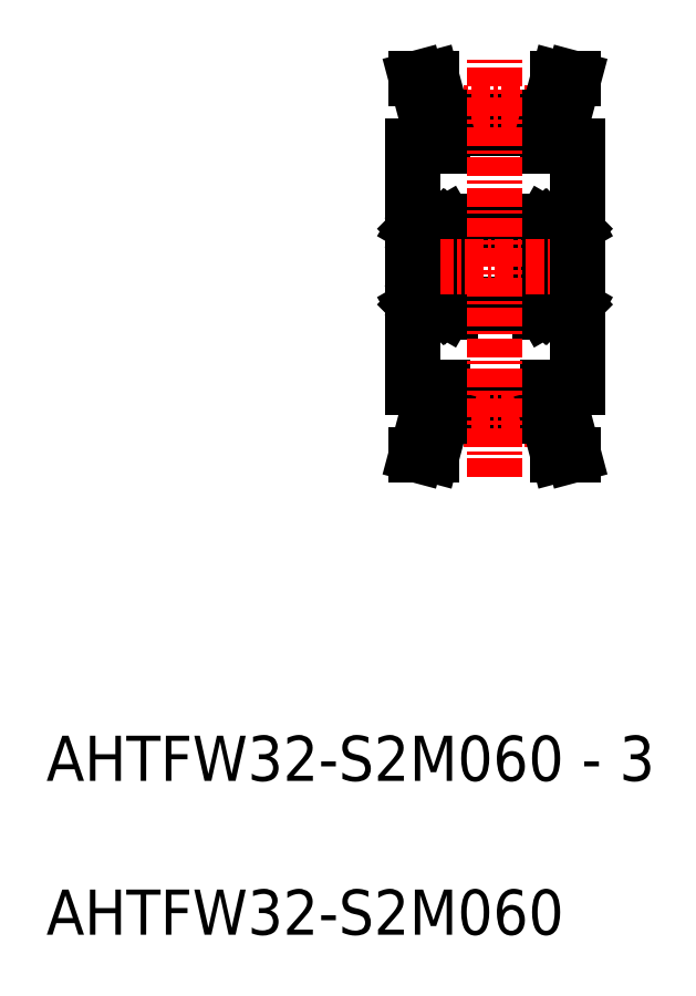
<metadata>
{"format":"dxf","ext":"dxf","renderer":"ezdxf+matplotlib","layout":"modelspace","background":"white","min_lineweight":24,"dpi":150}
</metadata>
<code>
0
SECTION
2
ENTITIES
0
TEXT
8
0
10
21.85
20
-0.1856
30
0
40
3
1
AHTFW32-S2M060
11
21.85
21
-0.5856
31
0
73
     1
0
TEXT
8
0
10
21.85
20
10.03
30
0
40
3
1
AHTFW32-S2M060 - 3
11
21.85
21
9.634
31
0
73
     1
0
LINE
8
0
10
48.66
20
42.15
30
0
11
54.66
21
42.15
31
0
0
LINE
8
0
10
48.66
20
47.15
30
0
11
54.66
21
47.15
31
0
0
ARC
8
0
10
57.08
20
47.57
30
0
40
0.08
50
0
51
90
0
LINE
8
0
10
56.99
20
47.35
30
0
11
56.89
21
47.52
31
0
0
LINE
8
0
10
57.16
20
47.35
30
0
11
56.99
21
47.35
31
0
0
LINE
8
0
10
56.9
20
46.73
30
0
11
56.9
21
47.17
31
0
0
LINE
8
0
10
56.94
20
47.44
30
0
11
56.94
21
47.25
31
0
0
LINE
8
0
10
56.82
20
47.35
30
0
11
56.73
21
47.35
31
0
0
LINE
8
0
10
56.82
20
47.52
30
0
11
56.82
21
47.35
31
0
0
LINE
8
0
10
56.73
20
47.28
30
0
11
56.7
21
47.25
31
0
0
LINE
8
0
10
56.73
20
47.22
30
0
11
56.82
21
47.13
31
0
0
LINE
8
0
10
56.7
20
47.25
30
0
11
56.22
21
47.25
31
0
0
LINE
8
0
10
56.82
20
47.13
30
0
11
56.82
21
46.73
31
0
0
LINE
8
0
10
56.73
20
47.35
30
0
11
56.73
21
47.22
31
0
0
LINE
8
0
10
56.82
20
47.25
30
0
11
56.82
21
47.44
31
0
0
CIRCLE
8
0
10
55.91
20
47
30
0
40
0.4
0
LINE
8
0
10
56.89
20
47.52
30
0
11
56.82
21
47.52
31
0
0
LINE
8
0
10
56.94
20
47.25
30
0
11
56.82
21
47.25
31
0
0
LINE
8
0
10
56.82
20
47.44
30
0
11
56.94
21
47.44
31
0
0
LINE
8
0
10
56.9
20
47.17
30
0
11
56.82
21
47.25
31
0
0
LINE
8
0
10
56.82
20
46.78
30
0
11
56.9
21
46.78
31
0
0
LINE
8
0
10
57.16
20
46.73
30
0
11
56.2
21
46.73
31
0
0
LINE
8
0
10
55
20
47.44
30
0
11
54.88
21
47.44
31
0
0
LINE
8
0
10
55
20
47.35
30
0
11
55.08
21
47.35
31
0
0
LINE
8
0
10
55
20
47.52
30
0
11
55
21
47.35
31
0
0
LINE
8
0
10
54.93
20
47.52
30
0
11
55
21
47.52
31
0
0
LINE
8
0
10
54.83
20
47.35
30
0
11
54.93
21
47.52
31
0
0
LINE
8
0
10
54.66
20
47.35
30
0
11
54.83
21
47.35
31
0
0
ARC
8
0
10
54.74
20
47.57
30
0
40
0.08
50
90
51
180
0
LINE
8
0
10
55.08
20
47.28
30
0
11
55.11
21
47.25
31
0
0
LINE
8
0
10
55.08
20
47.22
30
0
11
55
21
47.13
31
0
0
LINE
8
0
10
54.91
20
47.17
30
0
11
55
21
47.25
31
0
0
LINE
8
0
10
54.88
20
47.25
30
0
11
55
21
47.25
31
0
0
LINE
8
0
10
55
20
46.78
30
0
11
54.91
21
46.78
31
0
0
LINE
8
0
10
55
20
47.13
30
0
11
55
21
46.73
31
0
0
LINE
8
0
10
54.91
20
46.73
30
0
11
54.91
21
47.17
31
0
0
LINE
8
0
10
55.08
20
47.35
30
0
11
55.08
21
47.22
31
0
0
LINE
8
0
10
55
20
47.25
30
0
11
55
21
47.44
31
0
0
LINE
8
0
10
54.88
20
47.44
30
0
11
54.88
21
47.25
31
0
0
LINE
8
0
10
55.11
20
47.25
30
0
11
55.6
21
47.25
31
0
0
LINE
8
0
10
55.62
20
46.73
30
0
11
54.66
21
46.73
31
0
0
LINE
8
0
10
57.08
20
47.65
30
0
11
54.74
21
47.65
31
0
0
ARC
8
0
10
57.08
20
46.23
30
0
40
0.08
50
270
51
0
0
ARC
8
0
10
57.08
20
43.07
30
0
40
0.08
50
0
51
90
0
LINE
8
0
10
56.82
20
42.17
30
0
11
56.82
21
42.52
31
0
0
LINE
8
0
10
57.16
20
42.58
30
0
11
56.2
21
42.58
31
0
0
LINE
8
0
10
56.82
20
42.52
30
0
11
56.9
21
42.52
31
0
0
ARC
8
0
10
54.74
20
46.23
30
0
40
0.08
50
180
51
270
0
LINE
8
0
10
55
20
42.17
30
0
11
55
21
42.52
31
0
0
LINE
8
0
10
55
20
42.52
30
0
11
54.91
21
42.52
31
0
0
ARC
8
0
10
54.74
20
43.07
30
0
40
0.08
50
90
51
180
0
LINE
8
0
10
57.08
20
46.15
30
0
11
54.74
21
46.15
31
0
0
LINE
8
0
10
55.62
20
42.58
30
0
11
54.66
21
42.58
31
0
0
LINE
8
0
10
57.08
20
43.15
30
0
11
54.74
21
43.15
31
0
0
ARC
8
0
10
57.08
20
41.73
30
0
40
0.08
50
270
51
0
0
LINE
8
0
10
57.16
20
41.95
30
0
11
56.99
21
41.95
31
0
0
LINE
8
0
10
56.99
20
41.95
30
0
11
56.89
21
41.78
31
0
0
LINE
8
0
10
56.94
20
41.87
30
0
11
56.94
21
42.05
31
0
0
LINE
8
0
10
56.82
20
41.78
30
0
11
56.82
21
41.95
31
0
0
LINE
8
0
10
56.82
20
41.95
30
0
11
56.73
21
41.95
31
0
0
LINE
8
0
10
56.73
20
42.02
30
0
11
56.7
21
42.05
31
0
0
LINE
8
0
10
56.73
20
41.95
30
0
11
56.73
21
42.09
31
0
0
LINE
8
0
10
56.82
20
42.05
30
0
11
56.82
21
41.87
31
0
0
LINE
8
0
10
56.7
20
42.05
30
0
11
56.22
21
42.05
31
0
0
LINE
8
0
10
56.49
20
41.65
30
0
11
56.49
21
41.65
31
0
0
LINE
8
0
10
55.91
20
41.65
30
0
11
55.91
21
41.65
31
0
0
LINE
8
0
10
56.89
20
41.78
30
0
11
56.82
21
41.78
31
0
0
LINE
8
0
10
56.9
20
42.14
30
0
11
56.82
21
42.05
31
0
0
LINE
8
0
10
56.82
20
41.87
30
0
11
56.94
21
41.87
31
0
0
LINE
8
0
10
56.94
20
42.05
30
0
11
56.82
21
42.05
31
0
0
LINE
8
0
10
54.91
20
42.14
30
0
11
55
21
42.05
31
0
0
LINE
8
0
10
55
20
42.05
30
0
11
55
21
41.87
31
0
0
LINE
8
0
10
55
20
41.87
30
0
11
54.88
21
41.87
31
0
0
LINE
8
0
10
54.88
20
41.87
30
0
11
54.88
21
42.05
31
0
0
LINE
8
0
10
54.88
20
42.05
30
0
11
55
21
42.05
31
0
0
LINE
8
0
10
55.08
20
41.95
30
0
11
55.08
21
42.09
31
0
0
LINE
8
0
10
55.08
20
42.02
30
0
11
55.11
21
42.05
31
0
0
LINE
8
0
10
54.66
20
41.95
30
0
11
54.83
21
41.95
31
0
0
LINE
8
0
10
54.83
20
41.95
30
0
11
54.93
21
41.78
31
0
0
LINE
8
0
10
54.93
20
41.78
30
0
11
55
21
41.78
31
0
0
LINE
8
0
10
55
20
41.78
30
0
11
55
21
41.95
31
0
0
LINE
8
0
10
55
20
41.95
30
0
11
55.08
21
41.95
31
0
0
ARC
8
0
10
54.74
20
41.73
30
0
40
0.08
50
180
51
270
0
LINE
8
0
10
55.11
20
42.05
30
0
11
55.6
21
42.05
31
0
0
LINE
8
0
10
57.08
20
41.65
30
0
11
54.74
21
41.65
31
0
0
LINE
8
0
10
56.73
20
42.09
30
0
11
56.82
21
42.17
31
0
0
LINE
8
0
10
56.9
20
42.52
30
0
11
56.9
21
42.14
31
0
0
LINE
8
0
10
55.08
20
42.09
30
0
11
55
21
42.17
31
0
0
LINE
8
0
10
54.91
20
42.52
30
0
11
54.91
21
42.14
31
0
0
CIRCLE
8
0
10
55.91
20
42.3
30
0
40
0.4
0
LINE
8
0
10
54.66
20
47.57
30
0
11
54.66
21
41.73
31
0
0
LINE
8
0
10
48.66
20
47.57
30
0
11
48.66
21
41.73
31
0
0
CIRCLE
8
0
10
47.41
20
42.3
30
0
40
0.4
0
LINE
8
0
10
46.41
20
42.52
30
0
11
46.41
21
42.14
31
0
0
LINE
8
0
10
46.58
20
42.09
30
0
11
46.5
21
42.17
31
0
0
LINE
8
0
10
48.4
20
42.52
30
0
11
48.4
21
42.14
31
0
0
LINE
8
0
10
48.23
20
42.09
30
0
11
48.32
21
42.17
31
0
0
LINE
8
0
10
48.58
20
41.65
30
0
11
46.24
21
41.65
31
0
0
LINE
8
0
10
46.61
20
42.05
30
0
11
47.1
21
42.05
31
0
0
ARC
8
0
10
46.24
20
41.73
30
0
40
0.08
50
180
51
270
0
LINE
8
0
10
46.5
20
41.95
30
0
11
46.58
21
41.95
31
0
0
LINE
8
0
10
46.5
20
41.78
30
0
11
46.5
21
41.95
31
0
0
LINE
8
0
10
46.43
20
41.78
30
0
11
46.5
21
41.78
31
0
0
LINE
8
0
10
46.33
20
41.95
30
0
11
46.43
21
41.78
31
0
0
LINE
8
0
10
46.16
20
41.95
30
0
11
46.33
21
41.95
31
0
0
LINE
8
0
10
46.58
20
42.02
30
0
11
46.61
21
42.05
31
0
0
LINE
8
0
10
46.58
20
41.95
30
0
11
46.58
21
42.09
31
0
0
LINE
8
0
10
46.38
20
42.05
30
0
11
46.5
21
42.05
31
0
0
LINE
8
0
10
46.38
20
41.87
30
0
11
46.38
21
42.05
31
0
0
LINE
8
0
10
46.5
20
41.87
30
0
11
46.38
21
41.87
31
0
0
LINE
8
0
10
46.5
20
42.05
30
0
11
46.5
21
41.87
31
0
0
LINE
8
0
10
46.41
20
42.14
30
0
11
46.5
21
42.05
31
0
0
LINE
8
0
10
48.44
20
42.05
30
0
11
48.32
21
42.05
31
0
0
LINE
8
0
10
48.32
20
41.87
30
0
11
48.44
21
41.87
31
0
0
LINE
8
0
10
48.4
20
42.14
30
0
11
48.32
21
42.05
31
0
0
LINE
8
0
10
48.39
20
41.78
30
0
11
48.32
21
41.78
31
0
0
LINE
8
0
10
47.41
20
41.65
30
0
11
47.41
21
41.65
31
0
0
LINE
8
0
10
47.99
20
41.65
30
0
11
47.99
21
41.65
31
0
0
LINE
8
0
10
48.2
20
42.05
30
0
11
47.72
21
42.05
31
0
0
LINE
8
0
10
48.32
20
42.05
30
0
11
48.32
21
41.87
31
0
0
LINE
8
0
10
48.23
20
41.95
30
0
11
48.23
21
42.09
31
0
0
LINE
8
0
10
48.23
20
42.02
30
0
11
48.2
21
42.05
31
0
0
LINE
8
0
10
48.32
20
41.95
30
0
11
48.23
21
41.95
31
0
0
LINE
8
0
10
48.32
20
41.78
30
0
11
48.32
21
41.95
31
0
0
LINE
8
0
10
48.44
20
41.87
30
0
11
48.44
21
42.05
31
0
0
LINE
8
0
10
48.49
20
41.95
30
0
11
48.39
21
41.78
31
0
0
LINE
8
0
10
48.66
20
41.95
30
0
11
48.49
21
41.95
31
0
0
ARC
8
0
10
48.58
20
41.73
30
0
40
0.08
50
270
51
0
0
LINE
8
0
10
48.58
20
43.15
30
0
11
46.24
21
43.15
31
0
0
LINE
8
0
10
47.12
20
42.58
30
0
11
46.16
21
42.58
31
0
0
LINE
8
0
10
48.58
20
46.15
30
0
11
46.24
21
46.15
31
0
0
ARC
8
0
10
46.24
20
43.07
30
0
40
0.08
50
90
51
180
0
LINE
8
0
10
46.5
20
42.52
30
0
11
46.41
21
42.52
31
0
0
LINE
8
0
10
46.5
20
42.17
30
0
11
46.5
21
42.52
31
0
0
ARC
8
0
10
46.24
20
46.23
30
0
40
0.08
50
180
51
270
0
LINE
8
0
10
48.32
20
42.52
30
0
11
48.4
21
42.52
31
0
0
LINE
8
0
10
48.66
20
42.58
30
0
11
47.7
21
42.58
31
0
0
LINE
8
0
10
48.32
20
42.17
30
0
11
48.32
21
42.52
31
0
0
ARC
8
0
10
48.58
20
43.07
30
0
40
0.08
50
0
51
90
0
ARC
8
0
10
48.58
20
46.23
30
0
40
0.08
50
270
51
0
0
LINE
8
0
10
48.58
20
47.65
30
0
11
46.24
21
47.65
31
0
0
LINE
8
0
10
47.12
20
46.73
30
0
11
46.16
21
46.73
31
0
0
LINE
8
0
10
46.61
20
47.25
30
0
11
47.1
21
47.25
31
0
0
LINE
8
0
10
46.38
20
47.44
30
0
11
46.38
21
47.25
31
0
0
LINE
8
0
10
46.5
20
47.25
30
0
11
46.5
21
47.44
31
0
0
LINE
8
0
10
46.58
20
47.35
30
0
11
46.58
21
47.22
31
0
0
LINE
8
0
10
46.41
20
46.73
30
0
11
46.41
21
47.17
31
0
0
LINE
8
0
10
46.5
20
47.13
30
0
11
46.5
21
46.73
31
0
0
LINE
8
0
10
46.5
20
46.78
30
0
11
46.41
21
46.78
31
0
0
LINE
8
0
10
46.38
20
47.25
30
0
11
46.5
21
47.25
31
0
0
LINE
8
0
10
46.41
20
47.17
30
0
11
46.5
21
47.25
31
0
0
LINE
8
0
10
46.58
20
47.22
30
0
11
46.5
21
47.13
31
0
0
LINE
8
0
10
46.58
20
47.28
30
0
11
46.61
21
47.25
31
0
0
ARC
8
0
10
46.24
20
47.57
30
0
40
0.08
50
90
51
180
0
LINE
8
0
10
46.16
20
47.35
30
0
11
46.33
21
47.35
31
0
0
LINE
8
0
10
46.33
20
47.35
30
0
11
46.43
21
47.52
31
0
0
LINE
8
0
10
46.43
20
47.52
30
0
11
46.5
21
47.52
31
0
0
LINE
8
0
10
46.5
20
47.52
30
0
11
46.5
21
47.35
31
0
0
LINE
8
0
10
46.5
20
47.35
30
0
11
46.58
21
47.35
31
0
0
LINE
8
0
10
46.5
20
47.44
30
0
11
46.38
21
47.44
31
0
0
LINE
8
0
10
48.66
20
46.73
30
0
11
47.7
21
46.73
31
0
0
LINE
8
0
10
48.32
20
46.78
30
0
11
48.4
21
46.78
31
0
0
LINE
8
0
10
48.4
20
47.17
30
0
11
48.32
21
47.25
31
0
0
LINE
8
0
10
48.32
20
47.44
30
0
11
48.44
21
47.44
31
0
0
LINE
8
0
10
48.44
20
47.25
30
0
11
48.32
21
47.25
31
0
0
LINE
8
0
10
48.39
20
47.52
30
0
11
48.32
21
47.52
31
0
0
CIRCLE
8
0
10
47.41
20
47
30
0
40
0.4
0
LINE
8
0
10
48.32
20
47.25
30
0
11
48.32
21
47.44
31
0
0
LINE
8
0
10
48.23
20
47.35
30
0
11
48.23
21
47.22
31
0
0
LINE
8
0
10
48.32
20
47.13
30
0
11
48.32
21
46.73
31
0
0
LINE
8
0
10
48.2
20
47.25
30
0
11
47.72
21
47.25
31
0
0
LINE
8
0
10
48.23
20
47.22
30
0
11
48.32
21
47.13
31
0
0
LINE
8
0
10
48.23
20
47.28
30
0
11
48.2
21
47.25
31
0
0
LINE
8
0
10
48.32
20
47.52
30
0
11
48.32
21
47.35
31
0
0
LINE
8
0
10
48.32
20
47.35
30
0
11
48.23
21
47.35
31
0
0
LINE
8
0
10
48.44
20
47.44
30
0
11
48.44
21
47.25
31
0
0
LINE
8
0
10
48.4
20
46.73
30
0
11
48.4
21
47.17
31
0
0
LINE
8
0
10
48.66
20
47.35
30
0
11
48.49
21
47.35
31
0
0
LINE
8
0
10
48.49
20
47.35
30
0
11
48.39
21
47.52
31
0
0
ARC
8
0
10
48.58
20
47.57
30
0
40
0.08
50
0
51
90
0
LINE
8
0
10
48.16
20
34.72
30
0
11
55.16
21
34.72
31
0
0
LINE
8
0
10
48.16
20
54.58
30
0
11
55.16
21
54.58
31
0
0
LINE
8
0
10
48.16
20
35.48
30
0
11
55.16
21
35.48
31
0
0
LINE
8
0
10
48.16
20
53.82
30
0
11
55.16
21
53.82
31
0
0
LINE
8
CENTER
10
48.09
20
54.84
30
0
11
55.23
21
54.84
31
0
0
LINE
8
CENTER
10
48.09
20
34.47
30
0
11
55.23
21
34.47
31
0
0
LINE
8
CENTER
10
45.66
20
44.65
30
0
11
58.66
21
44.65
31
0
0
LINE
8
0
10
46.16
20
36.65
30
0
11
46.16
21
52.65
31
0
0
LINE
8
0
10
48.16
20
34.72
30
0
11
48.16
21
36.65
31
0
0
LINE
8
0
10
47.16
20
36.65
30
0
11
47.16
21
34.85
31
0
0
LINE
8
0
10
46.44
20
32.15
30
0
11
47.47
21
32.15
31
0
0
LINE
8
0
10
47.16
20
34.85
30
0
11
46.44
21
32.15
31
0
0
LINE
8
0
10
48.16
20
34.72
30
0
11
47.47
21
32.15
31
0
0
LINE
8
0
10
46.16
20
36.65
30
0
11
48.16
21
36.65
31
0
0
LINE
8
0
10
48.16
20
52.65
30
0
11
48.16
21
54.58
31
0
0
LINE
8
0
10
47.16
20
52.65
30
0
11
47.16
21
54.45
31
0
0
LINE
8
0
10
46.16
20
52.65
30
0
11
48.16
21
52.65
31
0
0
LINE
8
0
10
46.44
20
57.15
30
0
11
47.47
21
57.15
31
0
0
LINE
8
0
10
47.16
20
54.45
30
0
11
46.44
21
57.15
31
0
0
LINE
8
0
10
48.16
20
54.58
30
0
11
47.47
21
57.15
31
0
0
LINE
8
0
10
57.16
20
36.65
30
0
11
57.16
21
52.65
31
0
0
LINE
8
0
10
56.16
20
36.65
30
0
11
56.16
21
34.85
31
0
0
LINE
8
0
10
55.16
20
34.72
30
0
11
55.16
21
36.65
31
0
0
LINE
8
0
10
56.16
20
34.85
30
0
11
56.88
21
32.15
31
0
0
LINE
8
0
10
55.16
20
34.72
30
0
11
55.85
21
32.15
31
0
0
LINE
8
0
10
56.88
20
32.15
30
0
11
55.85
21
32.15
31
0
0
LINE
8
0
10
55.16
20
36.65
30
0
11
57.16
21
36.65
31
0
0
LINE
8
0
10
55.16
20
52.65
30
0
11
55.16
21
54.58
31
0
0
LINE
8
0
10
56.16
20
52.65
30
0
11
56.16
21
54.45
31
0
0
LINE
8
0
10
55.16
20
52.65
30
0
11
57.16
21
52.65
31
0
0
LINE
8
0
10
56.16
20
54.45
30
0
11
56.88
21
57.15
31
0
0
LINE
8
0
10
55.16
20
54.58
30
0
11
55.85
21
57.15
31
0
0
LINE
8
0
10
56.88
20
57.15
30
0
11
55.85
21
57.15
31
0
0
LINE
8
CENTER
10
51.66
20
30.65
30
0
11
51.66
21
58.65
31
0
0
ENDSEC
0
EOF

</code>
